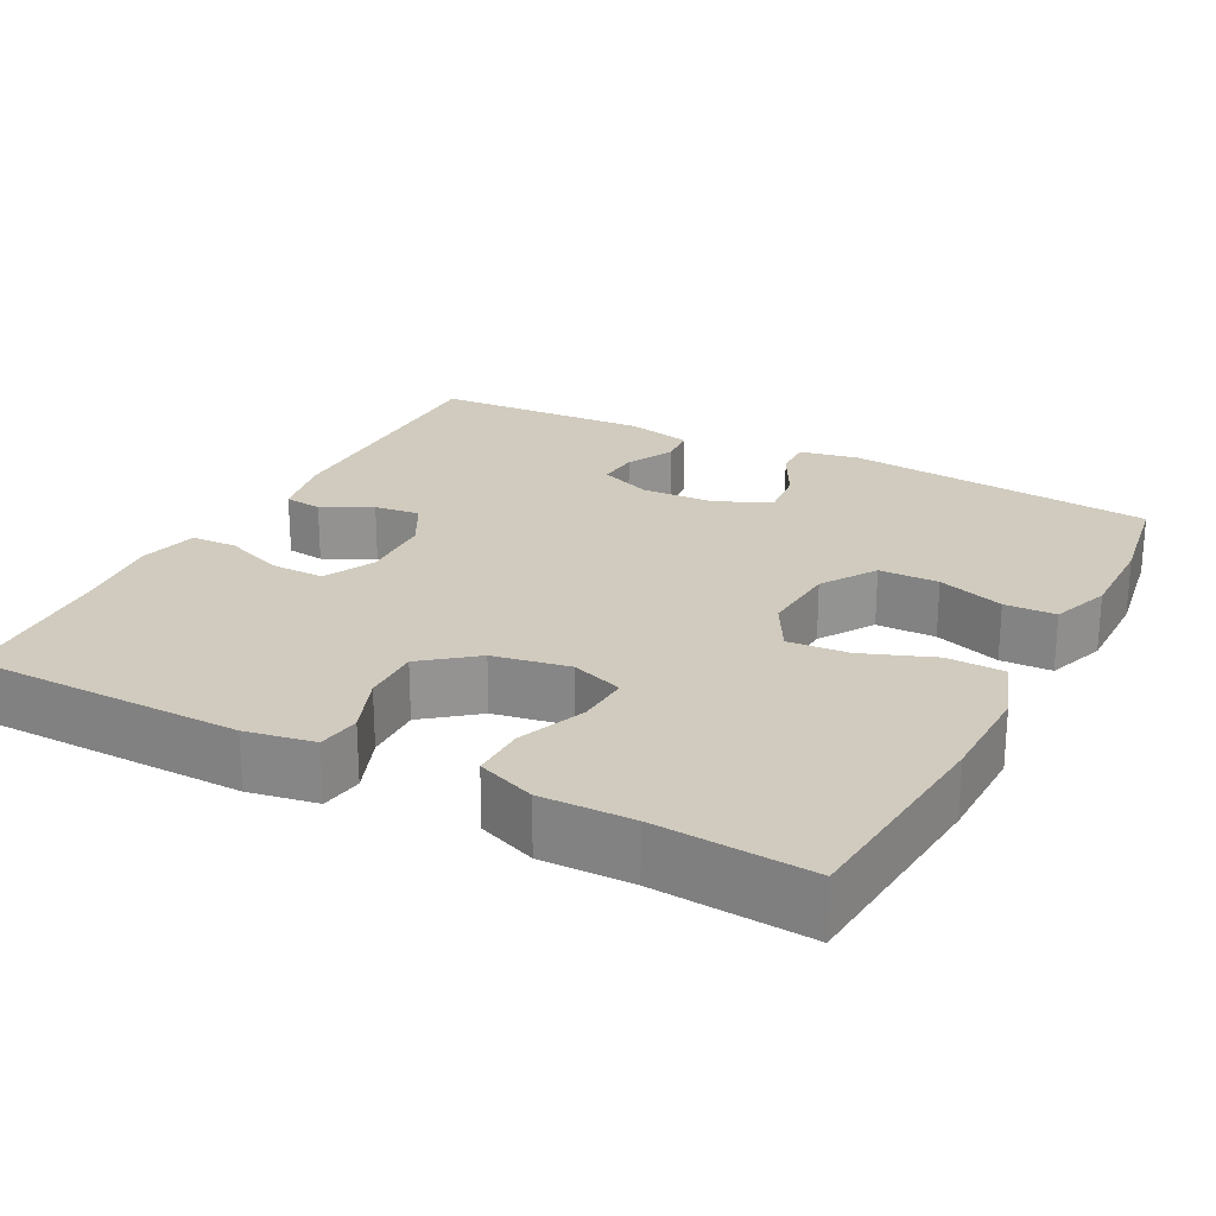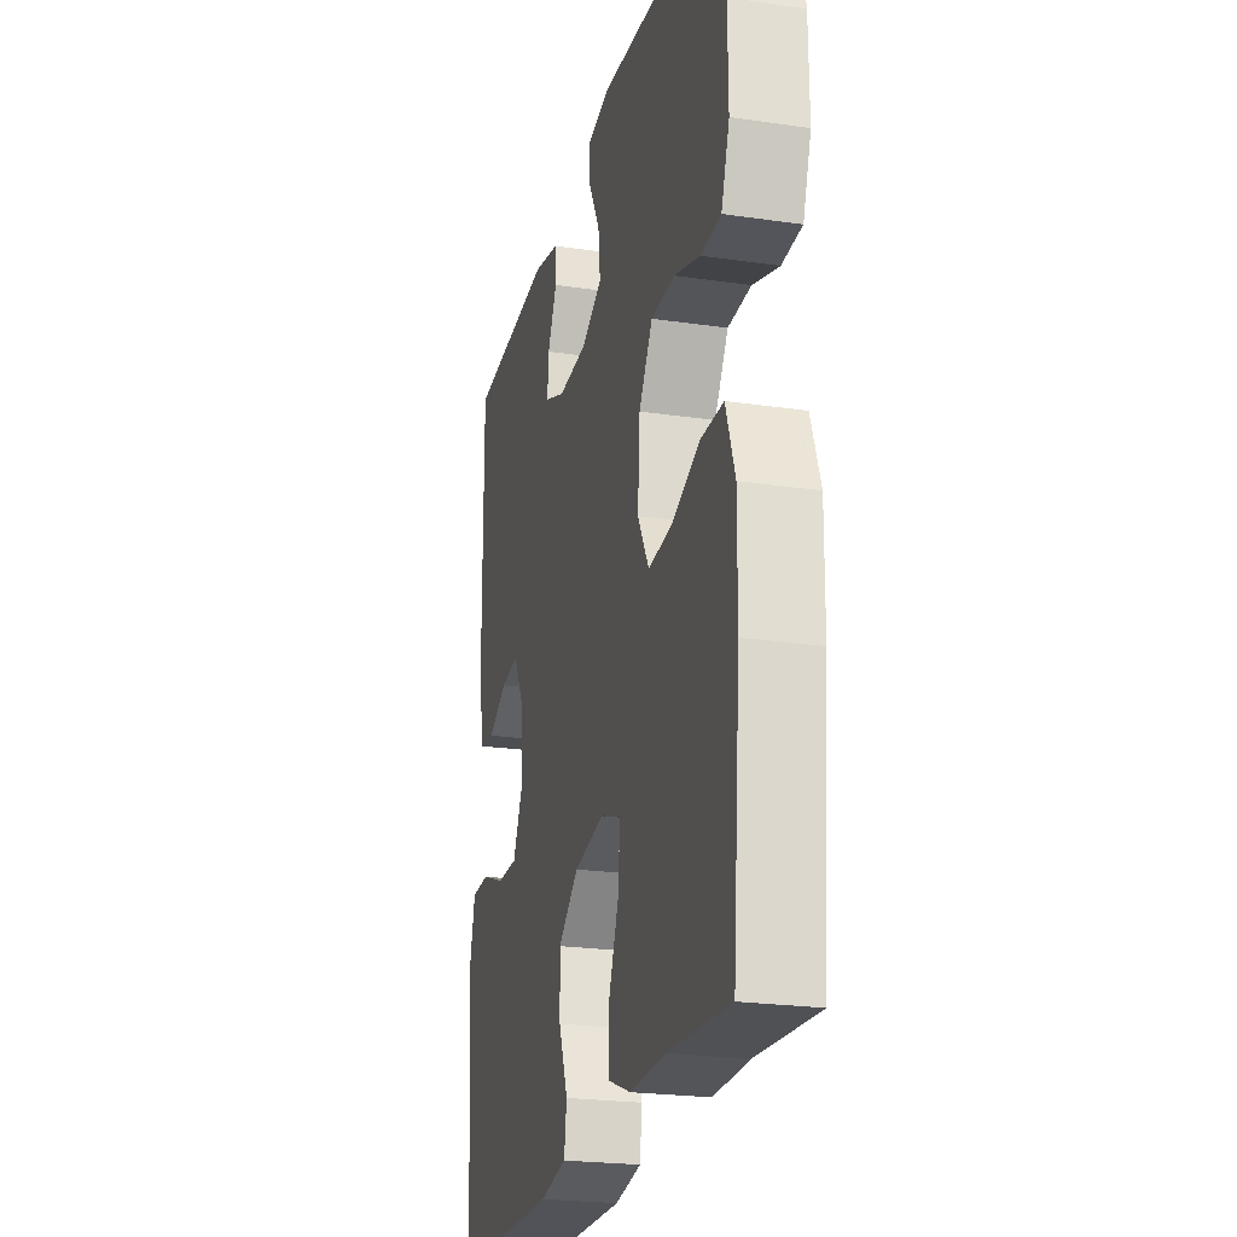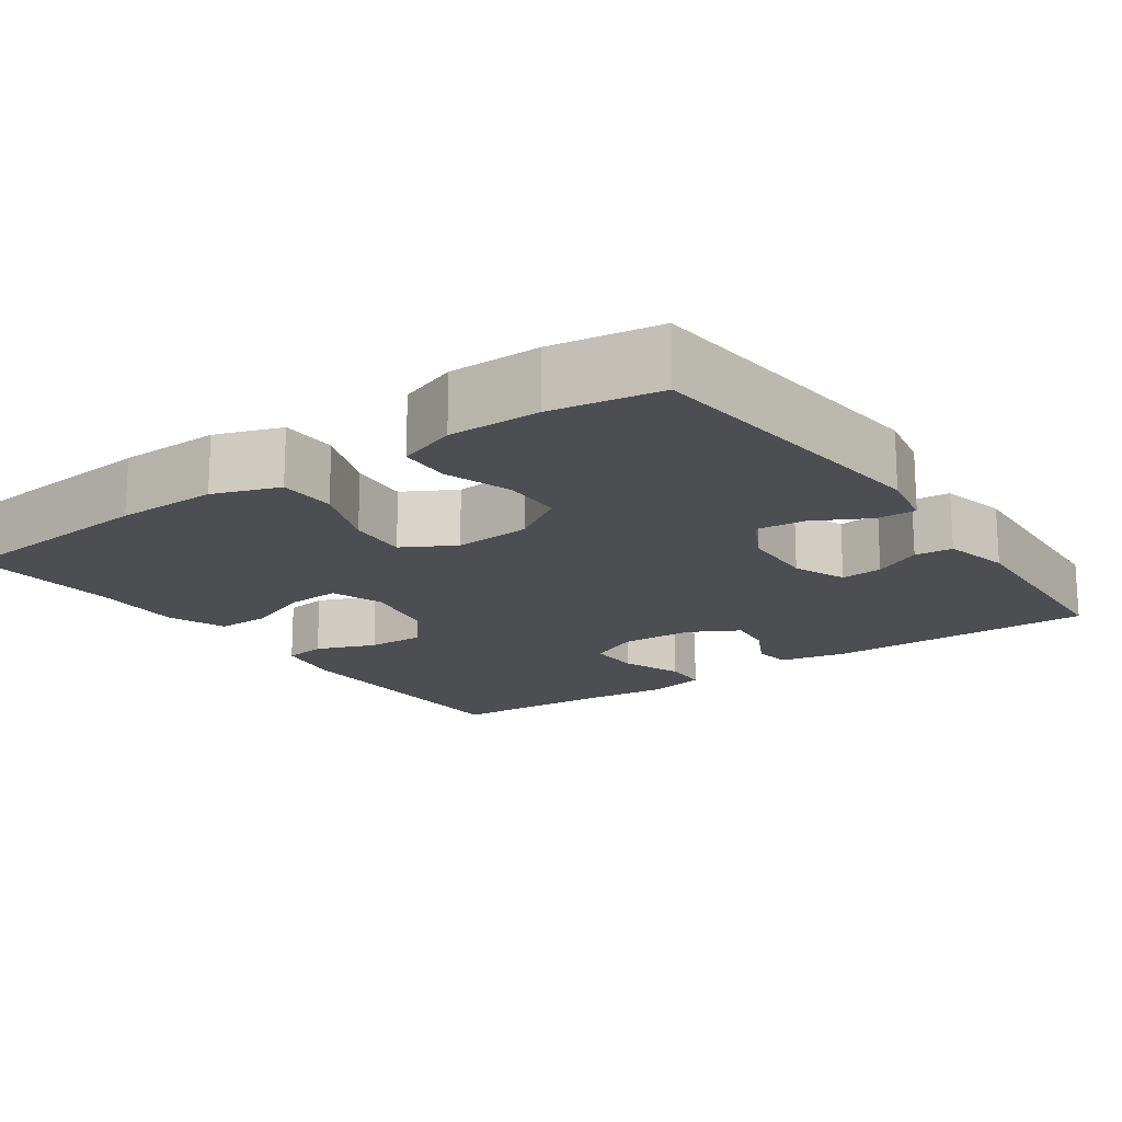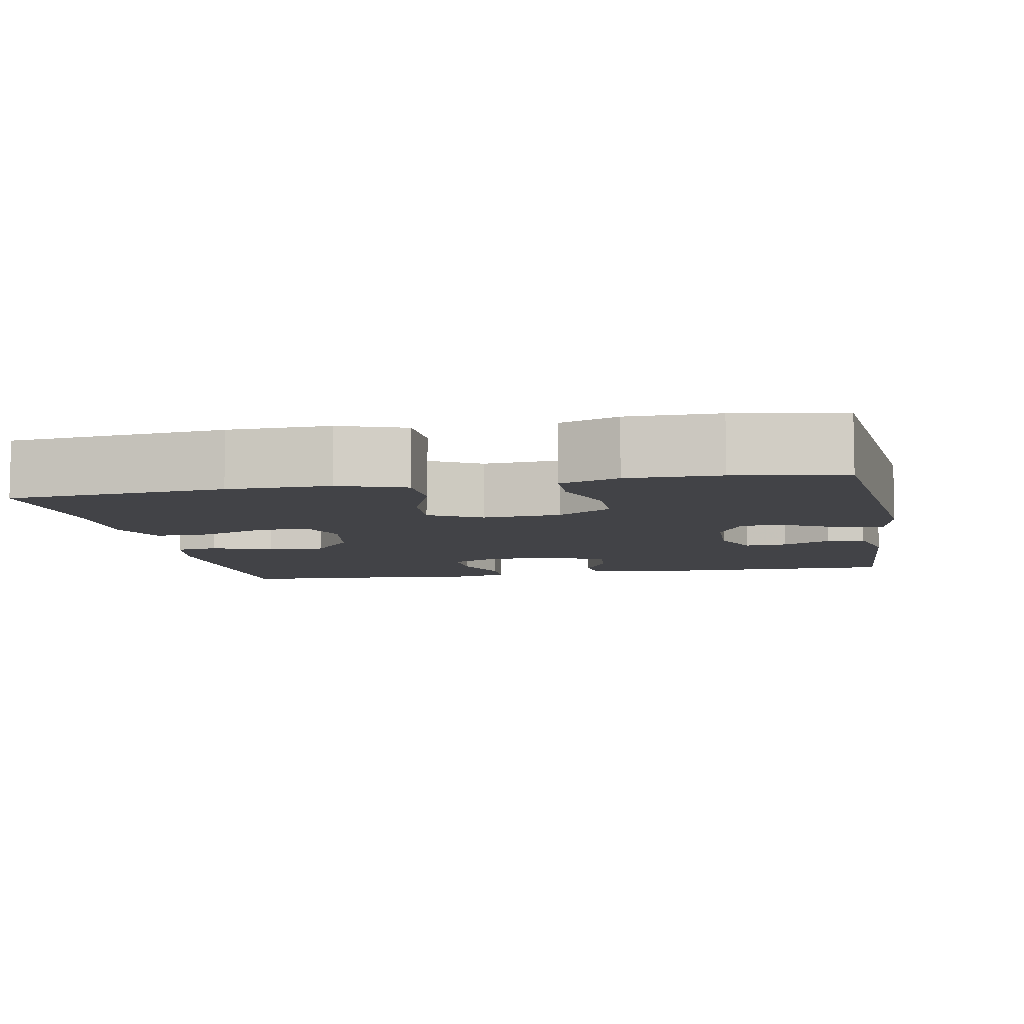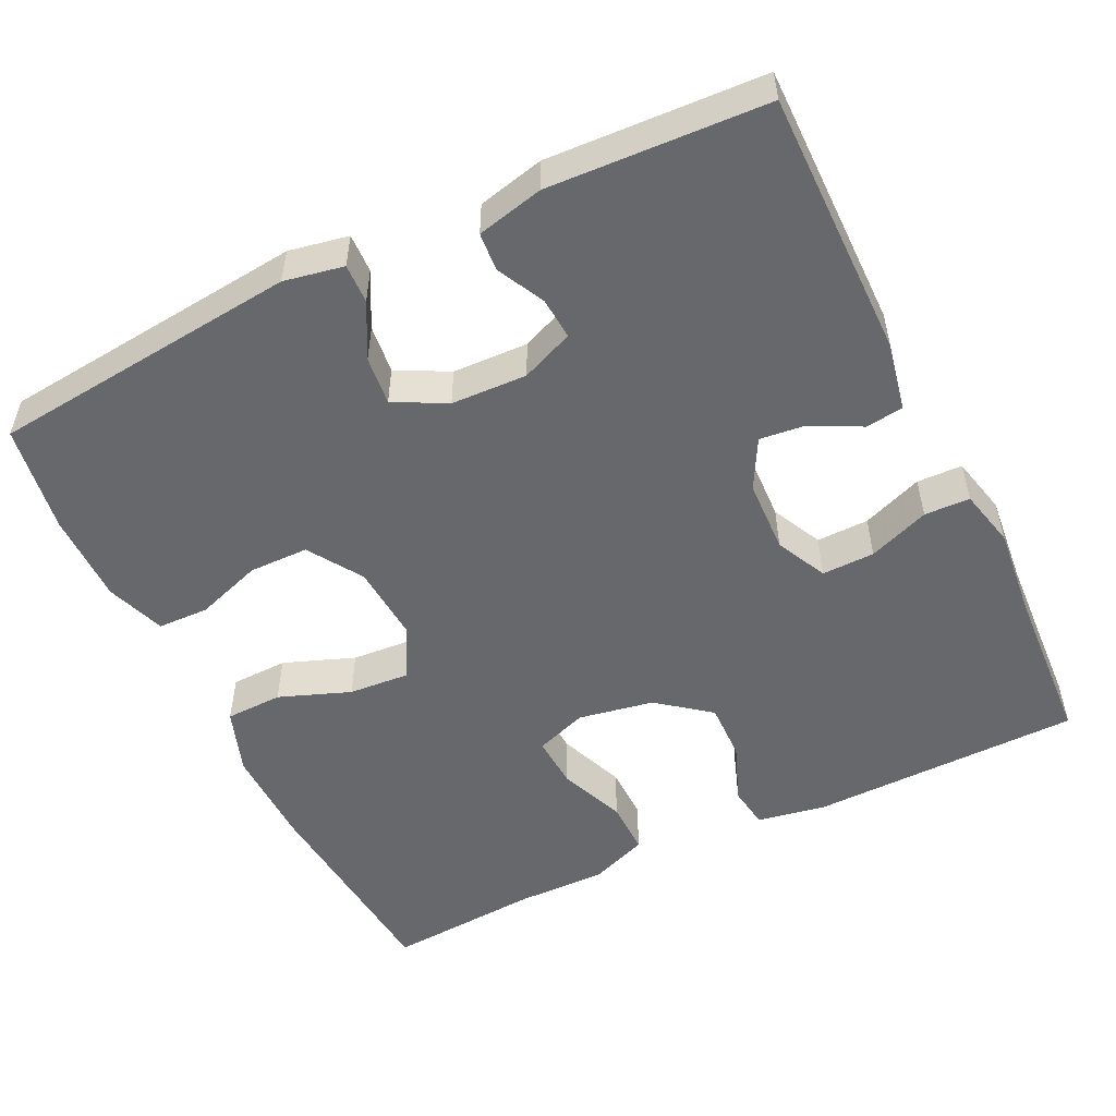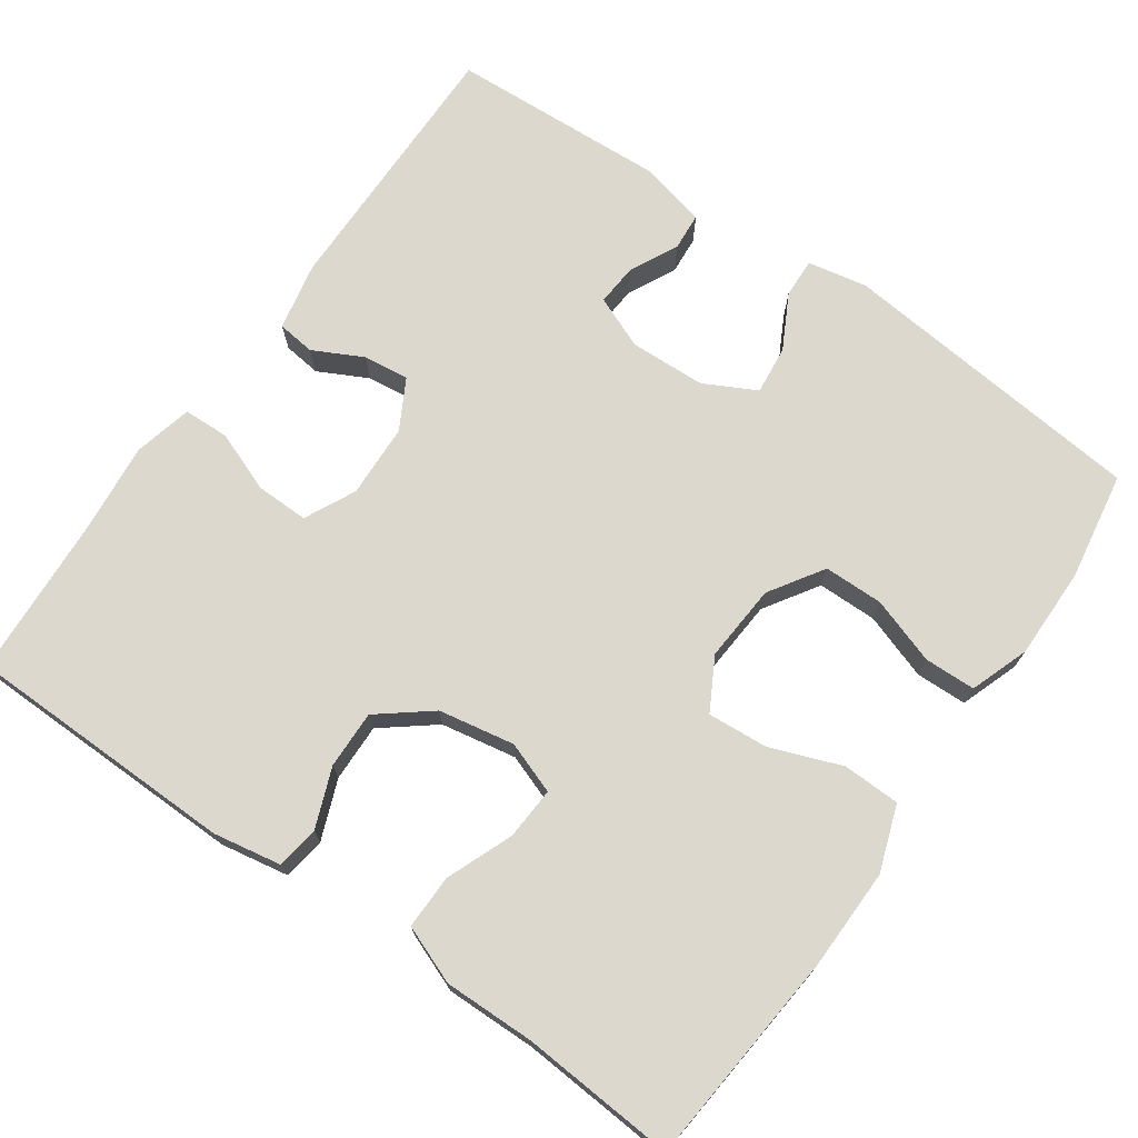
<metadata>
{"format":"obj","ext":"obj","renderer":"f3d","projection":"perspective","resolution":1024,"background":"white","views":[{"elev":23.5,"azim":-152.3,"up":"+Y"},{"elev":-23.4,"azim":-103.8,"up":"+Z"},{"elev":-17.0,"azim":-54.9,"up":"+Y"},{"elev":-7.5,"azim":-79.1,"up":"+Y"},{"elev":-52.5,"azim":26.0,"up":"+Y"},{"elev":72.3,"azim":-144.9,"up":"+Y"}]}
</metadata>
<code>
v -0.5 0.07 -0.5
v -0.525 0.07 -0.222
v -0.527 0.07 -0.091
v -0.497 0.07 -0.006
v -0.423 0.07 -0.004
v -0.331 0.07 -0.039
v -0.253 0.07 -0.045
v -0.216 0.07 0.022
v -0.223 0.07 0.122
v -0.268 0.07 0.192
v -0.345 0.07 0.193
v -0.431 0.07 0.164
v -0.497 0.07 0.166
v -0.524 0.07 0.242
v -0.523 0.07 0.36
v -0.5 0.07 0.5
v -0.1 0.07 0.54
v -0.023 0.07 0.525
v -0.025 0.07 0.474
v -0.062 0.07 0.404
v -0.069 0.07 0.341
v -0.002 0.07 0.306
v 0.096 0.07 0.302
v 0.164 0.07 0.33
v 0.16 0.07 0.384
v 0.129 0.07 0.446
v 0.133 0.07 0.495
v 0.219 0.07 0.515
v 0.5 0.07 0.5
v 0.497 0.07 0.152
v 0.479 0.07 0.064
v 0.43 0.07 0.058
v 0.366 0.07 0.091
v 0.307 0.07 0.098
v 0.272 0.07 0.034
v 0.268 0.07 -0.061
v 0.3 0.07 -0.127
v 0.368 0.07 -0.126
v 0.447 0.07 -0.096
v 0.506 0.07 -0.098
v 0.524 0.07 -0.174
v 0.512 0.07 -0.291
v 0.5 0.07 -0.5
v 0.148 0.07 -0.505
v 0.06 0.07 -0.489
v 0.052 0.07 -0.434
v 0.082 0.07 -0.357
v 0.084 0.07 -0.282
v 0.017 0.07 -0.229
v -0.081 0.07 -0.211
v -0.148 0.07 -0.235
v -0.144 0.07 -0.303
v -0.11 0.07 -0.389
v -0.109 0.07 -0.459
v -0.184 0.07 -0.488
v -0.301 0.07 -0.486
v -0.5 0 -0.5
v -0.525 0 -0.222
v -0.527 0 -0.091
v -0.497 0 -0.006
v -0.423 0 -0.004
v -0.331 0 -0.039
v -0.253 0 -0.045
v -0.216 0 0.022
v -0.223 0 0.122
v -0.268 0 0.192
v -0.345 0 0.193
v -0.431 0 0.164
v -0.497 0 0.166
v -0.524 0 0.242
v -0.523 0 0.36
v -0.5 0 0.5
v -0.1 0 0.54
v -0.023 0 0.525
v -0.025 0 0.474
v -0.062 0 0.404
v -0.069 0 0.341
v -0.002 0 0.306
v 0.096 0 0.302
v 0.164 0 0.33
v 0.16 0 0.384
v 0.129 0 0.446
v 0.133 0 0.495
v 0.219 0 0.515
v 0.5 0 0.5
v 0.497 0 0.152
v 0.479 0 0.064
v 0.43 0 0.058
v 0.366 0 0.091
v 0.307 0 0.098
v 0.272 0 0.034
v 0.268 0 -0.061
v 0.3 0 -0.127
v 0.368 0 -0.126
v 0.447 0 -0.096
v 0.506 0 -0.098
v 0.524 0 -0.174
v 0.512 0 -0.291
v 0.5 0 -0.5
v 0.148 0 -0.505
v 0.06 0 -0.489
v 0.052 0 -0.434
v 0.082 0 -0.357
v 0.084 0 -0.282
v 0.017 0 -0.229
v -0.081 0 -0.211
v -0.148 0 -0.235
v -0.144 0 -0.303
v -0.11 0 -0.389
v -0.109 0 -0.459
v -0.184 0 -0.488
v -0.301 0 -0.486
f 54 55 56
f 53 54 56
f 52 53 56
f 4 5 6
f 3 4 6
f 2 3 6
f 1 2 6
f 56 1 6
f 52 56 6
f 51 52 6
f 50 51 6 7
f 49 50 7 8
f 48 49 8 9
f 45 46 47
f 44 45 47
f 43 44 47
f 42 43 47
f 42 47 48
f 41 42 48
f 40 41 48
f 39 40 48
f 38 39 48
f 37 38 48
f 48 9 10
f 37 48 10
f 36 37 10
f 31 32 33
f 30 31 33
f 29 30 33
f 28 29 33
f 27 28 33
f 26 27 33
f 25 26 33
f 24 25 33 34
f 23 24 34 35
f 18 19 20
f 17 18 20
f 16 17 20
f 15 16 20
f 14 15 20
f 13 14 20
f 12 13 20
f 11 12 20
f 10 11 20 21
f 35 36 10
f 23 35 10
f 22 23 10
f 10 21 22
f 112 111 110
f 112 110 109
f 112 109 108
f 62 61 60
f 62 60 59
f 62 59 58
f 62 58 57
f 62 57 112
f 62 112 108
f 62 108 107
f 63 62 107 106
f 64 63 106 105
f 65 64 105 104
f 103 102 101
f 103 101 100
f 103 100 99
f 103 99 98
f 104 103 98
f 104 98 97
f 104 97 96
f 104 96 95
f 104 95 94
f 104 94 93
f 66 65 104
f 66 104 93
f 66 93 92
f 89 88 87
f 89 87 86
f 89 86 85
f 89 85 84
f 89 84 83
f 89 83 82
f 89 82 81
f 90 89 81 80
f 91 90 80 79
f 76 75 74
f 76 74 73
f 76 73 72
f 76 72 71
f 76 71 70
f 76 70 69
f 76 69 68
f 76 68 67
f 77 76 67 66
f 66 92 91
f 66 91 79
f 66 79 78
f 78 77 66
f 1 57 58 2
f 2 58 59 3
f 3 59 60 4
f 4 60 61 5
f 5 61 62 6
f 6 62 63 7
f 7 63 64 8
f 8 64 65 9
f 9 65 66 10
f 10 66 67 11
f 11 67 68 12
f 12 68 69 13
f 13 69 70 14
f 14 70 71 15
f 15 71 72 16
f 16 72 73 17
f 17 73 74 18
f 18 74 75 19
f 19 75 76 20
f 20 76 77 21
f 21 77 78 22
f 22 78 79 23
f 23 79 80 24
f 24 80 81 25
f 25 81 82 26
f 26 82 83 27
f 27 83 84 28
f 28 84 85 29
f 29 85 86 30
f 30 86 87 31
f 31 87 88 32
f 32 88 89 33
f 33 89 90 34
f 34 90 91 35
f 35 91 92 36
f 36 92 93 37
f 37 93 94 38
f 38 94 95 39
f 39 95 96 40
f 40 96 97 41
f 41 97 98 42
f 42 98 99 43
f 43 99 100 44
f 44 100 101 45
f 45 101 102 46
f 46 102 103 47
f 47 103 104 48
f 48 104 105 49
f 49 105 106 50
f 50 106 107 51
f 51 107 108 52
f 52 108 109 53
f 53 109 110 54
f 54 110 111 55
f 55 111 112 56
f 56 112 57 1

</code>
